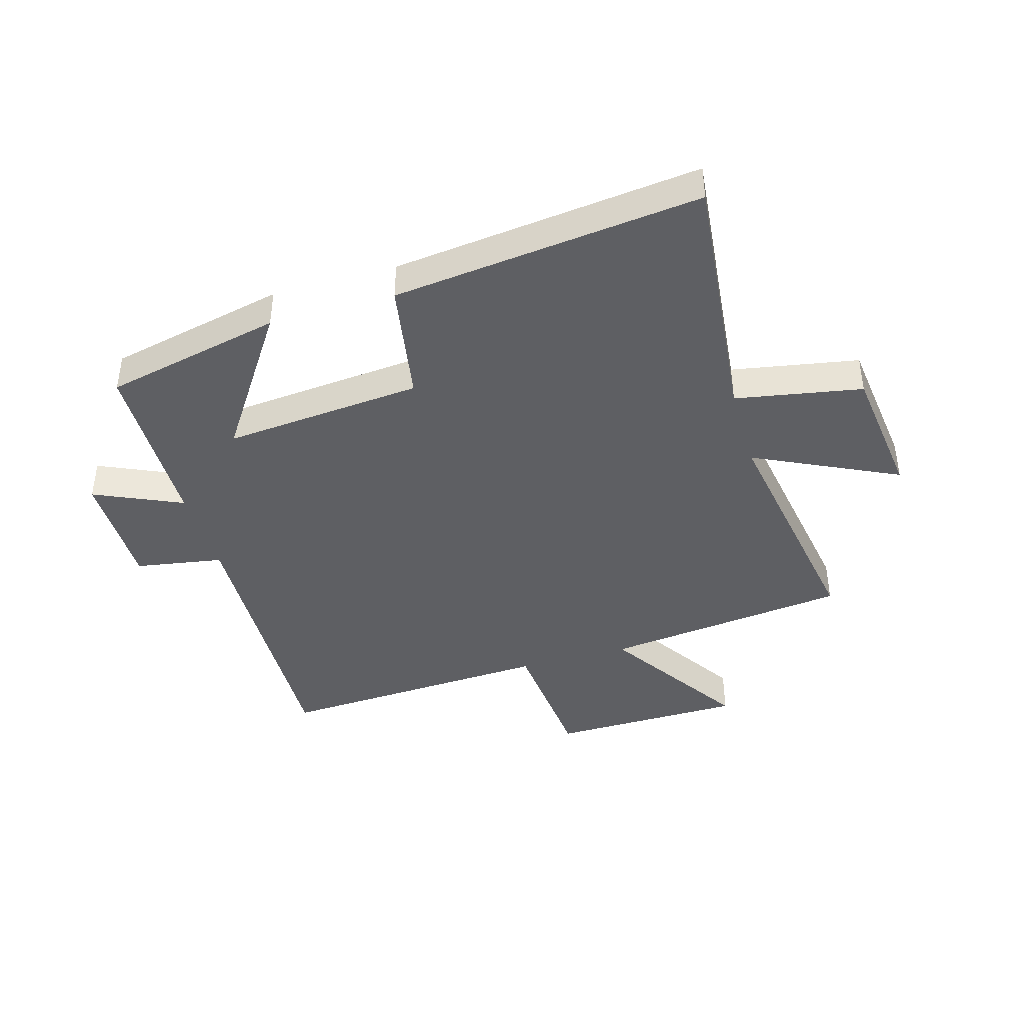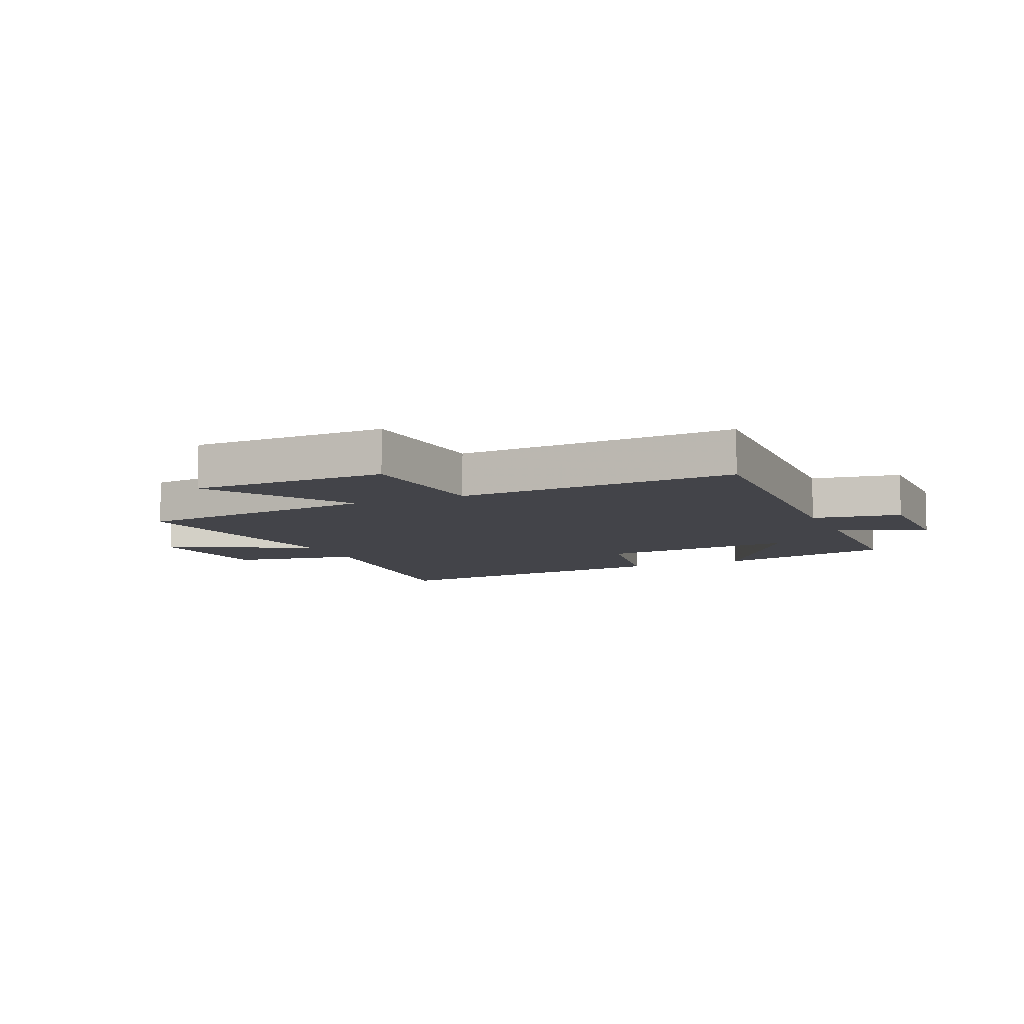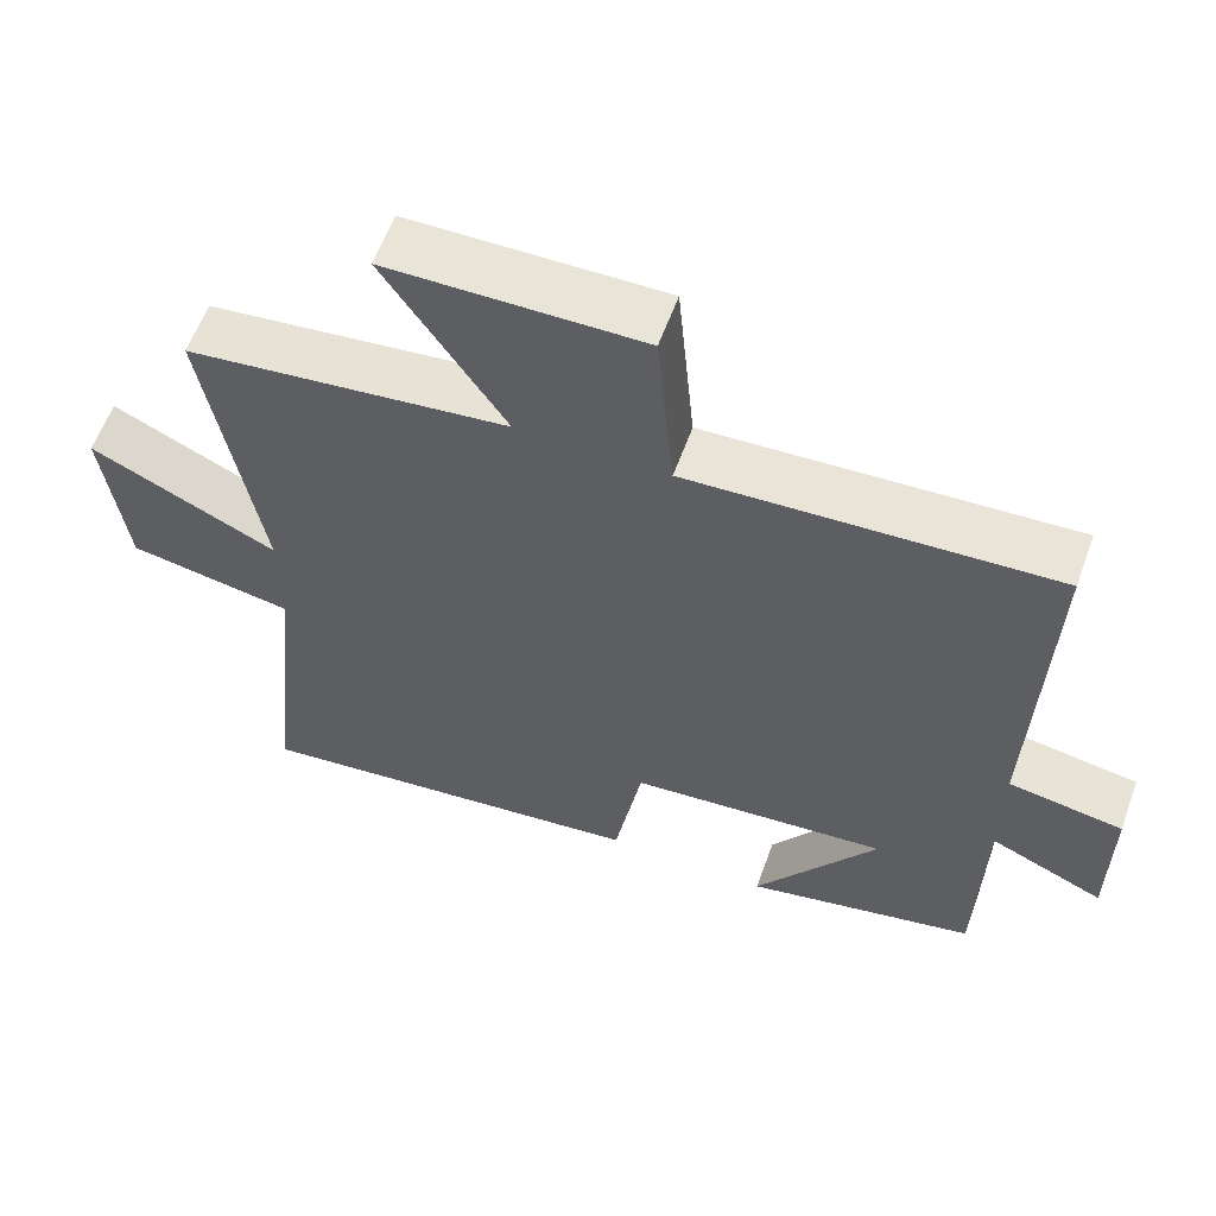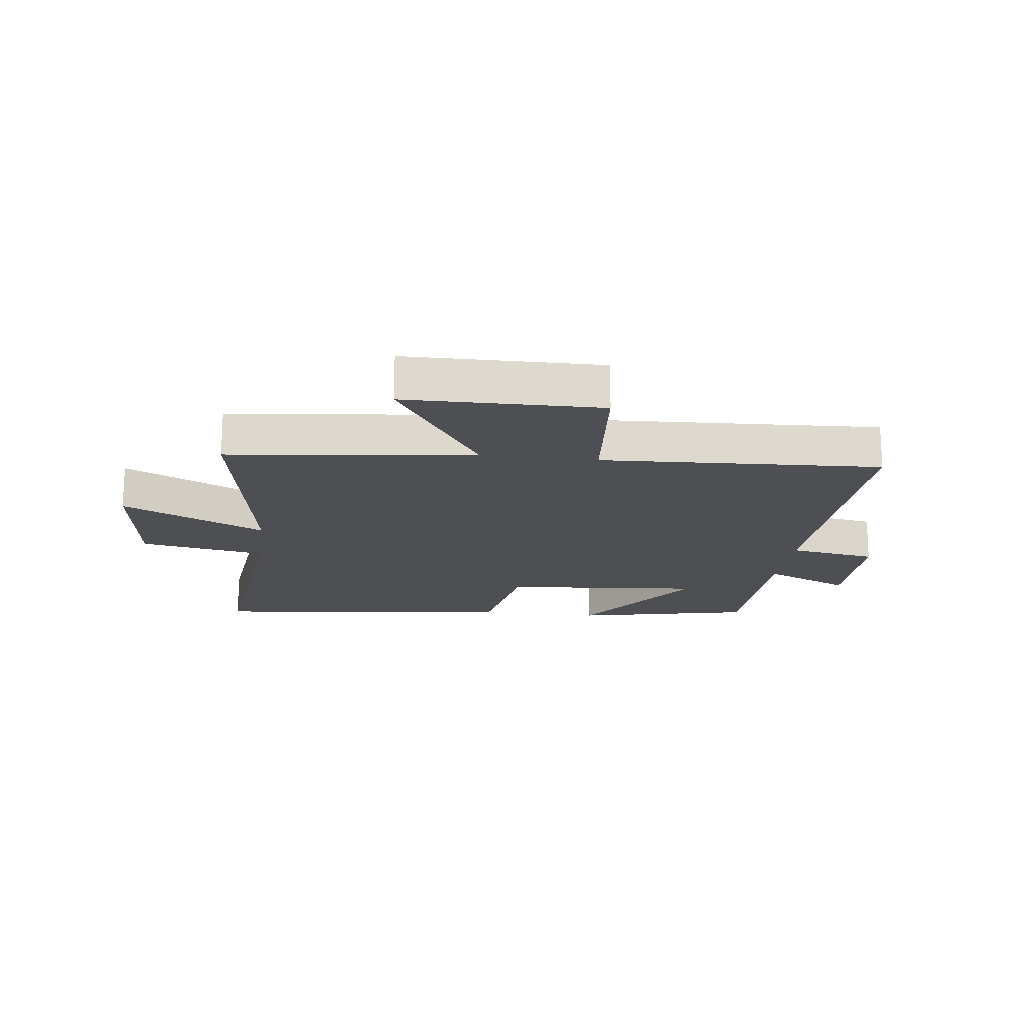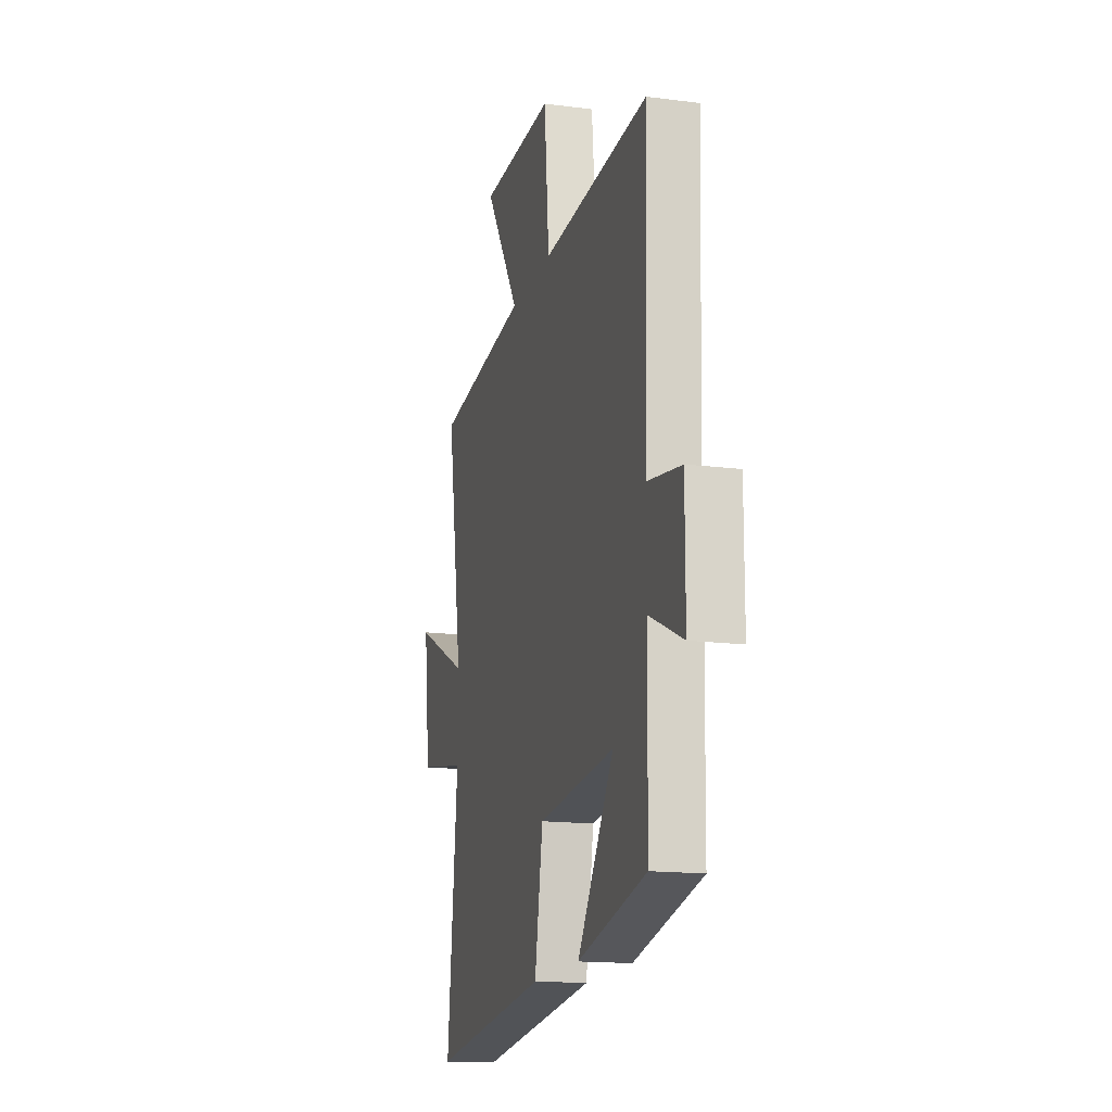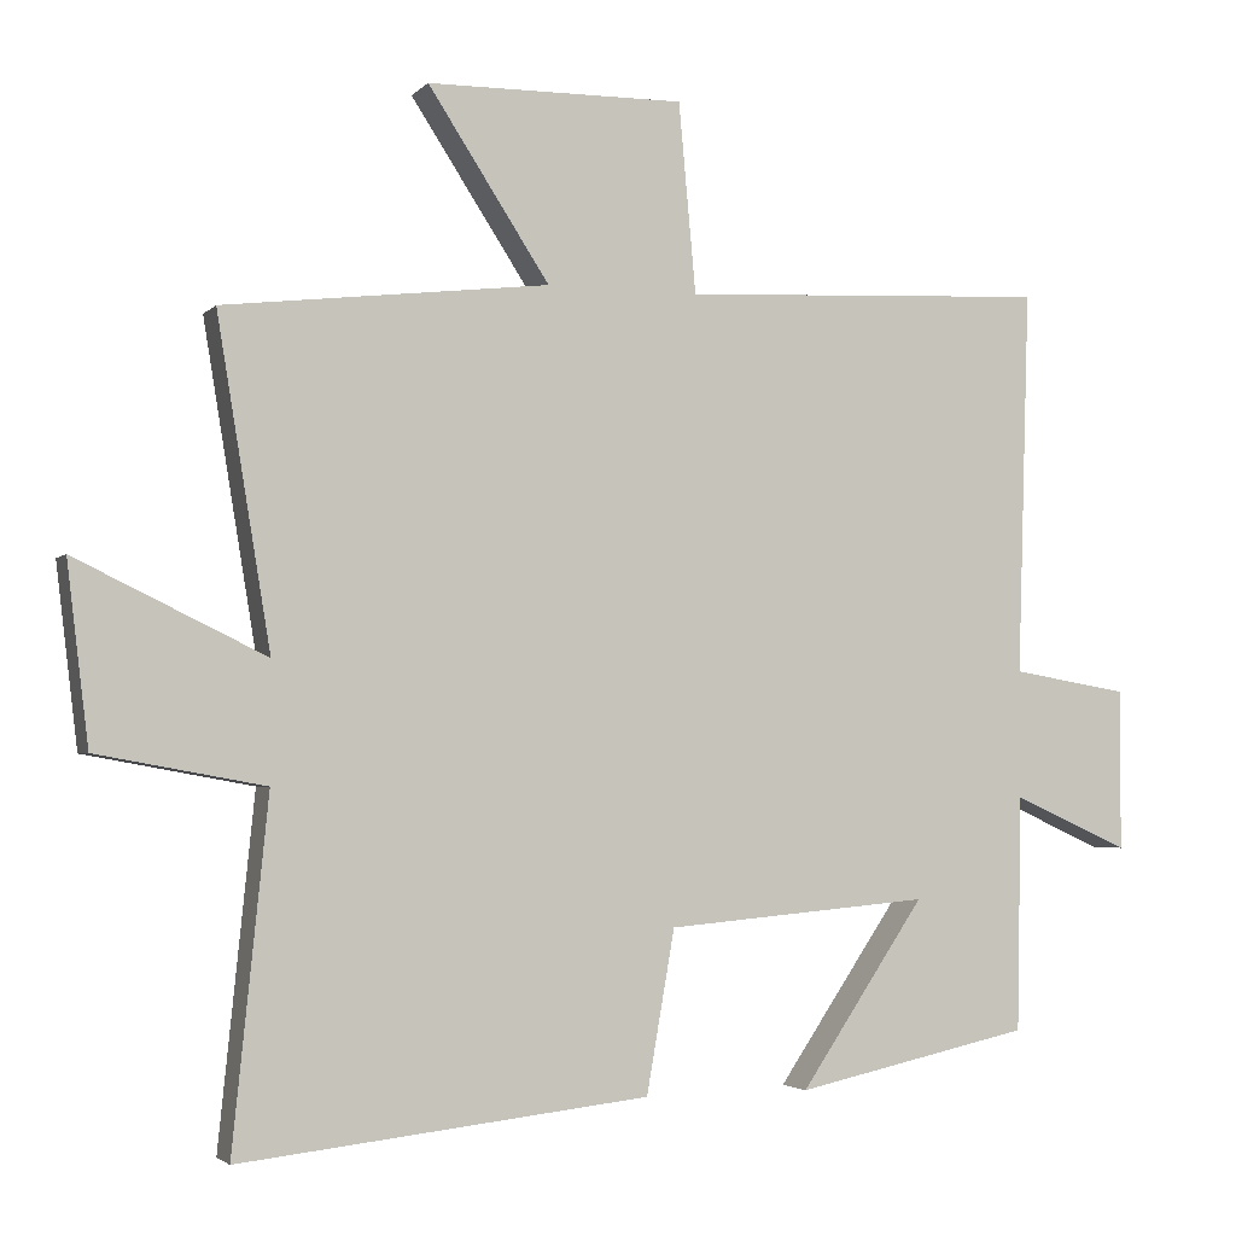
<metadata>
{"format":"obj","ext":"obj","renderer":"f3d","projection":"perspective","resolution":1024,"background":"white","views":[{"elev":-41.8,"azim":-163.8,"up":"+Y"},{"elev":-8.5,"azim":23.7,"up":"+Y"},{"elev":59.7,"azim":19.9,"up":"+Z"},{"elev":-17.5,"azim":-7.2,"up":"+Y"},{"elev":-15.9,"azim":75.1,"up":"+Z"},{"elev":-3.1,"azim":-20.8,"up":"+Z"}]}
</metadata>
<code>
v 0.494 0.07 -0.434
v 0.192 0.07 -0.5
v 0.352 0.07 -0.263
v 0.014 0.07 -0.293
v -0.022 0.07 -0.5
v -0.545 0.07 -0.559
v -0.5 0.07 -0.118
v -0.715 0.07 -0.079
v -0.743 0.07 0.151
v -0.5 0.07 0.034
v -0.569 0.07 0.451
v -0.152 0.07 0.5
v -0.308 0.07 0.739
v 0.022 0.07 0.743
v 0.044 0.07 0.5
v 0.516 0.07 0.524
v 0.5 0.07 0.031
v 0.649 0.07 0.006
v 0.649 0.07 -0.2
v 0.5 0.07 -0.133
v 0.494 0 -0.434
v 0.192 0 -0.5
v 0.352 0 -0.263
v 0.014 0 -0.293
v -0.022 0 -0.5
v -0.545 0 -0.559
v -0.5 0 -0.118
v -0.715 0 -0.079
v -0.743 0 0.151
v -0.5 0 0.034
v -0.569 0 0.451
v -0.152 0 0.5
v -0.308 0 0.739
v 0.022 0 0.743
v 0.044 0 0.5
v 0.516 0 0.524
v 0.5 0 0.031
v 0.649 0 0.006
v 0.649 0 -0.2
v 0.5 0 -0.133
f 17 18 19 20
f 17 20 1
f 15 16 17
f 15 17 1
f 12 13 14 15
f 10 11 12 15
f 7 8 9 10
f 7 10 15
f 6 7 15
f 5 6 15
f 4 5 15
f 3 4 15
f 1 2 3
f 1 3 15
f 40 39 38 37
f 21 40 37
f 37 36 35
f 21 37 35
f 35 34 33 32
f 35 32 31 30
f 30 29 28 27
f 35 30 27
f 35 27 26
f 35 26 25
f 35 25 24
f 35 24 23
f 23 22 21
f 35 23 21
f 1 21 22 2
f 2 22 23 3
f 3 23 24 4
f 4 24 25 5
f 5 25 26 6
f 6 26 27 7
f 7 27 28 8
f 8 28 29 9
f 9 29 30 10
f 10 30 31 11
f 11 31 32 12
f 12 32 33 13
f 13 33 34 14
f 14 34 35 15
f 15 35 36 16
f 16 36 37 17
f 17 37 38 18
f 18 38 39 19
f 19 39 40 20
f 20 40 21 1

</code>
